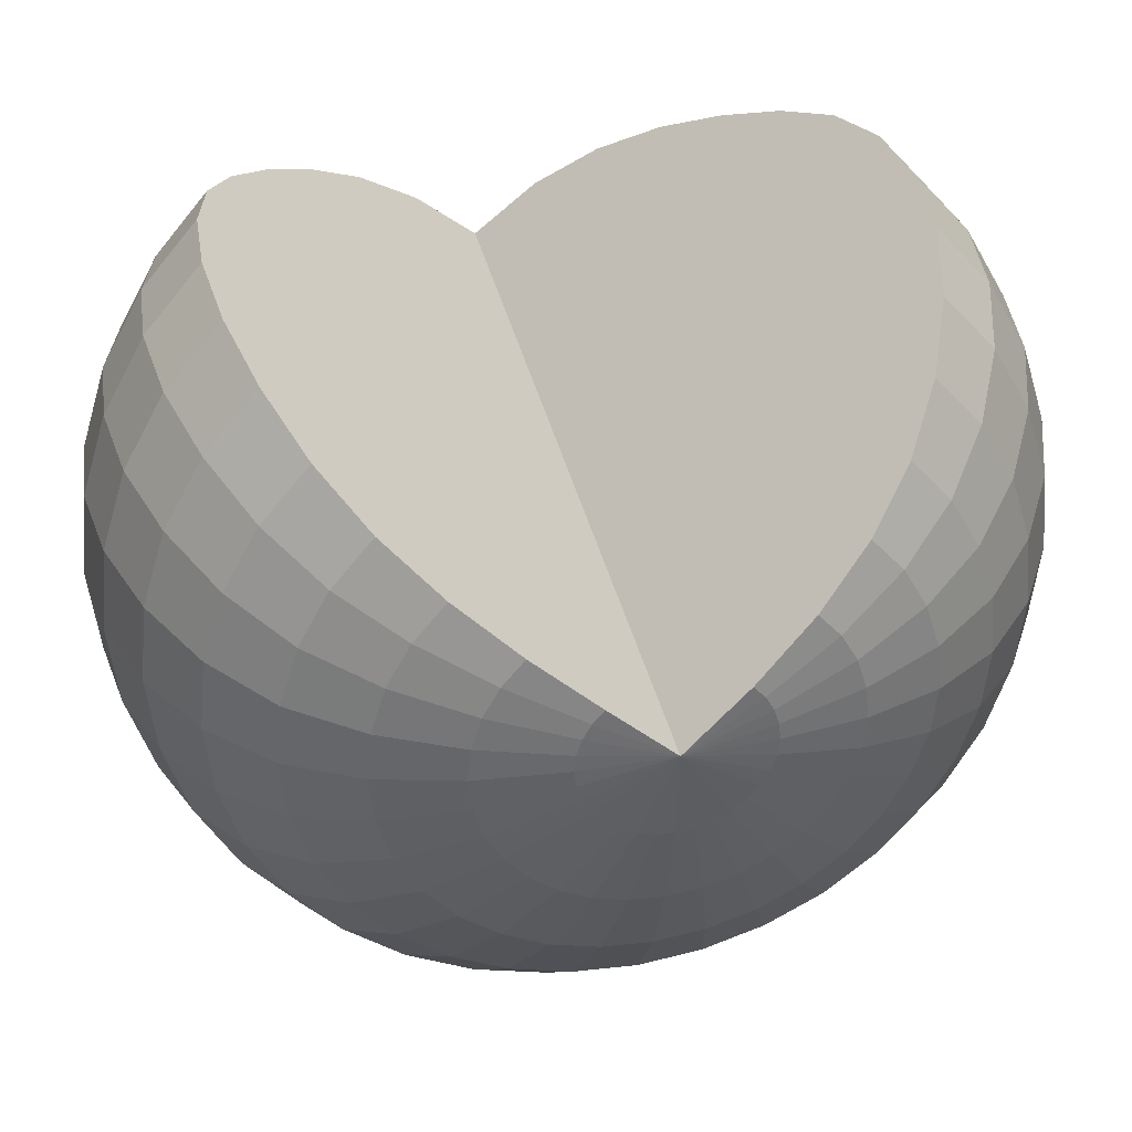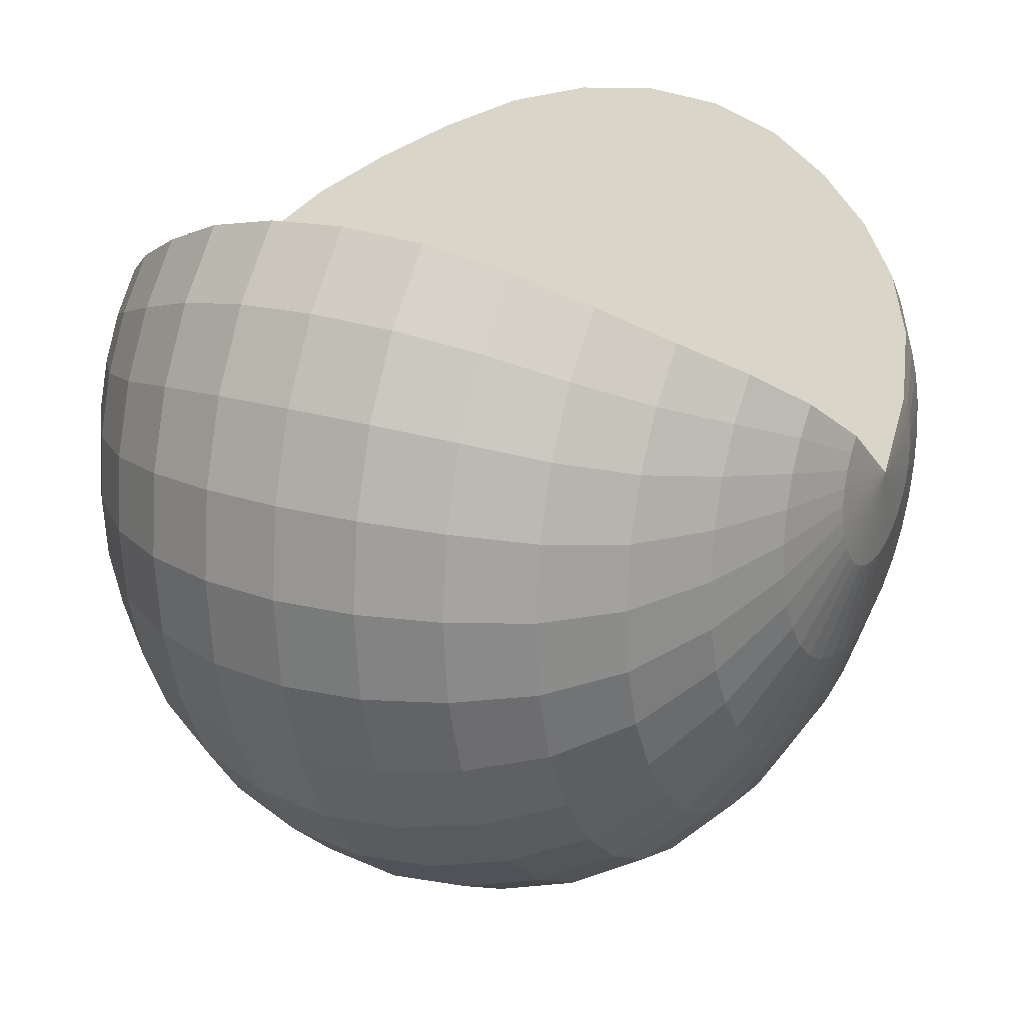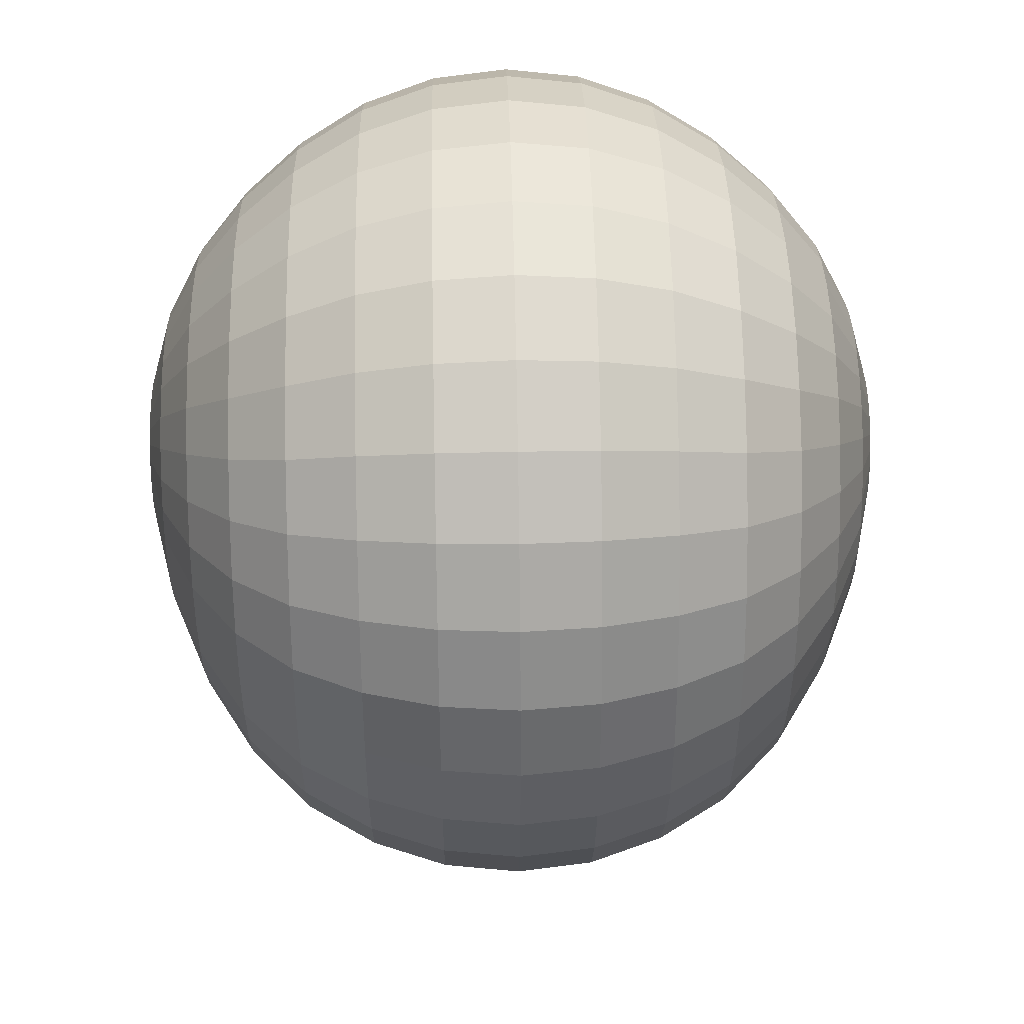
<metadata>
{"format":"obj","ext":"obj","renderer":"f3d","projection":"perspective","resolution":1024,"background":"white","views":[{"elev":38.6,"azim":76.8,"up":"+Y"},{"elev":21.8,"azim":28.7,"up":"+Y"},{"elev":43.2,"azim":-1.3,"up":"+Z"}]}
</metadata>
<code>
o Sphere.001
v 0.936 1.337 -0.1861
v 0.881 1.305 -0.3843
v 0.7917 1.268 -0.567
v 0.6715 1.237 -0.7271
v 0.525 1.228 -0.8585
v 0.358 1.233 -0.9561
v 0.1767 1.236 -1.016
v -0.01189 1.237 -1.037
v -0.2004 1.236 -1.016
v -0.8155 1.268 -0.567
v 0.936 1.297 -0.1821
v 0.881 1.226 -0.3765
v 0.7917 1.153 -0.5557
v 0.6715 1.089 -0.7127
v 0.525 1.054 -0.8416
v 0.358 1.039 -0.9373
v 0.1767 1.03 -0.9963
v -0.01189 1.027 -1.016
v -0.2004 1.03 -0.9963
v -0.3817 1.039 -0.9373
v -0.5488 1.054 -0.8416
v -0.6953 1.089 -0.7127
v -0.8155 1.153 -0.5557
v -0.9048 1.226 -0.3765
v -0.9598 1.297 -0.1821
v 0.936 1.258 -0.1704
v 0.881 1.15 -0.3535
v 0.7917 1.042 -0.5223
v 0.6715 0.9479 -0.6702
v 0.525 0.8863 -0.7916
v 0.358 0.8518 -0.8818
v 0.1767 0.8308 -0.9373
v -0.01189 0.8237 -0.9561
v -0.2004 0.8308 -0.9373
v -0.3817 0.8518 -0.8818
v -0.5488 0.8863 -0.7916
v -0.6953 0.9479 -0.6702
v -0.8155 1.042 -0.5223
v -0.9048 1.15 -0.3535
v -0.9598 1.258 -0.1704
v 0.936 1.222 -0.1513
v 0.881 1.08 -0.3161
v 0.7917 0.9398 -0.468
v 0.6715 0.8176 -0.6012
v 0.525 0.7312 -0.7104
v 0.358 0.6789 -0.7916
v 0.1767 0.6468 -0.8416
v -0.01189 0.636 -0.8585
v -0.2004 0.6468 -0.8416
v -0.3817 0.6789 -0.7916
v -0.5488 0.7312 -0.7104
v -0.6953 0.8176 -0.6012
v -0.8155 0.9398 -0.468
v -0.9048 1.08 -0.3161
v -0.9598 1.222 -0.1513
v 0.936 1.191 -0.1257
v 0.881 1.018 -0.2659
v 0.7917 0.8503 -0.395
v 0.6715 0.7038 -0.5082
v 0.525 0.5954 -0.6012
v 0.358 0.5275 -0.6702
v 0.1767 0.4858 -0.7127
v -0.01189 0.4717 -0.7271
v -0.2004 0.4858 -0.7127
v -0.3817 0.5275 -0.6702
v -0.5488 0.5954 -0.6012
v -0.6953 0.7038 -0.5082
v -0.8155 0.8503 -0.395
v -0.9048 1.018 -0.2659
v -0.9598 1.191 -0.1257
v 0.936 1.166 -0.09448
v 0.881 0.968 -0.2046
v 0.7917 0.7772 -0.3061
v 0.6715 0.6108 -0.395
v 0.525 0.4844 -0.468
v 0.358 0.4038 -0.5223
v 0.1767 0.3543 -0.5557
v -0.01189 0.3376 -0.567
v -0.2004 0.3543 -0.5557
v -0.3817 0.4038 -0.5223
v -0.5488 0.4844 -0.468
v -0.6953 0.6108 -0.395
v -0.8155 0.7772 -0.3061
v -0.9048 0.968 -0.2046
v -0.9598 1.166 -0.09448
v 0.936 1.147 -0.05884
v 0.881 0.9306 -0.1347
v 0.7917 0.7229 -0.2046
v 0.6715 0.5418 -0.2659
v 0.525 0.4024 -0.3161
v 0.358 0.3119 -0.3535
v 0.1767 0.2566 -0.3765
v -0.01189 0.2379 -0.3843
v -0.2004 0.2566 -0.3765
v -0.3817 0.3119 -0.3535
v -0.5488 0.4024 -0.3161
v -0.6953 0.5418 -0.2659
v -0.8155 0.7229 -0.2046
v -0.9048 0.9306 -0.1347
v -0.9598 1.147 -0.05884
v 0.936 1.135 -0.02017
v 0.881 0.9076 -0.05884
v 0.7917 0.6895 -0.09448
v 0.6715 0.4992 -0.1257
v 0.525 0.3524 -0.1513
v 0.358 0.2555 -0.1704
v 0.1767 0.1965 -0.1821
v -0.01189 0.1766 -0.1861
v -0.2004 0.1965 -0.1821
v -0.3817 0.2555 -0.1704
v -0.5488 0.3524 -0.1513
v -0.6953 0.4992 -0.1257
v -0.8155 0.6895 -0.09448
v -0.9048 0.9076 -0.05884
v -0.9598 1.135 -0.02017
v 0.936 1.131 0.02004
v 0.881 0.8998 0.02004
v 0.7917 0.6782 0.02004
v 0.6715 0.4849 0.02004
v 0.525 0.3356 0.02004
v 0.358 0.2366 0.02004
v 0.1767 0.1765 0.02004
v -0.01189 0.1562 0.02004
v -0.2004 0.1765 0.02004
v -0.3817 0.2366 0.02004
v -0.5488 0.3356 0.02004
v -0.6953 0.4849 0.02004
v -0.8155 0.6782 0.02004
v -0.9048 0.8998 0.02004
v -0.9598 1.131 0.02004
v 0.936 1.135 0.06025
v 0.881 0.9076 0.09892
v 0.7917 0.6895 0.1346
v 0.6715 0.4992 0.1658
v 0.525 0.3524 0.1914
v 0.358 0.2555 0.2105
v 0.1767 0.1965 0.2222
v -0.01189 0.1766 0.2262
v -0.2004 0.1965 0.2222
v -0.3817 0.2555 0.2105
v -0.5488 0.3524 0.1914
v -0.6953 0.4992 0.1658
v -0.8155 0.6895 0.1346
v -0.9048 0.9076 0.09892
v -0.9598 1.135 0.06025
v 0.936 1.147 0.09892
v 0.881 0.9306 0.1748
v 0.7917 0.7229 0.2447
v 0.6715 0.5418 0.3059
v 0.525 0.4024 0.3562
v 0.358 0.3119 0.3936
v 0.1767 0.2566 0.4166
v -0.01189 0.2379 0.4244
v -0.2004 0.2566 0.4166
v -0.3817 0.3119 0.3936
v -0.5488 0.4024 0.3562
v -0.6953 0.5418 0.3059
v -0.8155 0.7229 0.2447
v -0.9048 0.9306 0.1748
v -0.9598 1.147 0.09892
v 0.936 1.166 0.1346
v 0.881 0.968 0.2447
v 0.7917 0.7772 0.3462
v 0.6715 0.6108 0.4351
v 0.525 0.4844 0.5081
v 0.358 0.4039 0.5624
v 0.1767 0.3543 0.5958
v -0.01189 0.3376 0.607
v -0.2004 0.3543 0.5958
v -0.3817 0.4039 0.5624
v -0.5488 0.4844 0.5081
v -0.6953 0.6108 0.4351
v -0.8155 0.7772 0.3462
v -0.9048 0.968 0.2447
v -0.9598 1.166 0.1346
v 0.936 1.191 0.1658
v 0.881 1.018 0.3059
v 0.7917 0.8503 0.4351
v 0.6715 0.7038 0.5483
v 0.525 0.5954 0.6412
v 0.358 0.5276 0.7103
v 0.1767 0.4859 0.7528
v -0.01189 0.4718 0.7671
v -0.2004 0.4859 0.7528
v -0.3817 0.5276 0.7103
v -0.5488 0.5954 0.6412
v -0.6953 0.7038 0.5483
v -0.8155 0.8503 0.4351
v -0.9048 1.018 0.3059
v -0.9598 1.191 0.1658
v 0.936 1.222 0.1914
v 0.881 1.08 0.3562
v 0.7917 0.9398 0.5081
v 0.6715 0.8176 0.6412
v 0.525 0.7312 0.7505
v 0.358 0.679 0.8317
v 0.1767 0.6469 0.8817
v -0.01189 0.6361 0.8985
v -0.2004 0.6469 0.8817
v -0.3817 0.679 0.8317
v -0.5488 0.7312 0.7505
v -0.6953 0.8176 0.6412
v -0.8155 0.9398 0.5081
v -0.9048 1.08 0.3562
v -0.9598 1.222 0.1914
v -0.9784 1.351 0.02004
v 0.936 1.258 0.2105
v 0.881 1.15 0.3936
v 0.7917 1.042 0.5624
v 0.6715 0.9479 0.7103
v 0.525 0.8864 0.8317
v 0.358 0.8519 0.9219
v 0.1767 0.8309 0.9774
v -0.01189 0.8239 0.9962
v -0.2004 0.8309 0.9774
v -0.3817 0.8519 0.9219
v -0.5488 0.8864 0.8317
v -0.6953 0.9479 0.7103
v -0.8155 1.042 0.5624
v -0.9048 1.15 0.3936
v -0.9598 1.258 0.2105
v 0.936 1.297 0.2222
v 0.881 1.226 0.4166
v 0.7917 1.153 0.5958
v 0.6715 1.089 0.7528
v 0.525 1.054 0.8817
v 0.358 1.039 0.9774
v 0.1767 1.03 1.036
v -0.01189 1.027 1.056
v -0.2004 1.03 1.036
v -0.3817 1.039 0.9774
v -0.5488 1.054 0.8817
v -0.6953 1.089 0.7528
v -0.8155 1.153 0.5958
v -0.9048 1.226 0.4166
v -0.9598 1.297 0.2222
v 0.936 1.337 0.2262
v 0.881 1.305 0.4244
v 0.7917 1.268 0.607
v 0.6715 1.237 0.7671
v 0.525 1.228 0.8985
v 0.358 1.233 0.9962
v 0.1767 1.236 1.056
v -0.01189 1.237 1.077
v -0.2004 1.236 1.056
v -0.3817 1.233 0.9962
v -0.5488 1.228 0.8985
v -0.6953 1.237 0.7671
v -0.8155 1.268 0.607
v -0.9048 1.305 0.4244
v -0.9598 1.337 0.2262
v 0.936 1.377 0.2222
v 0.881 1.384 0.4166
v 0.7917 1.383 0.5958
v 0.6715 1.384 0.7528
v 0.525 1.401 0.8817
v 0.358 1.425 0.9774
v 0.1767 1.44 1.036
v -0.01189 1.445 1.056
v -0.2004 1.44 1.036
v -0.3817 1.425 0.9774
v -0.5488 1.401 0.8817
v -0.6953 1.384 0.7528
v -0.8155 1.383 0.5958
v -0.9048 1.384 0.4166
v -0.9598 1.377 0.2222
v 0.936 1.416 0.2105
v 0.881 1.46 0.3936
v 0.7917 1.493 0.5624
v 0.6715 1.524 0.7103
v 0.525 1.566 0.8317
v 0.358 1.608 0.9219
v 0.1767 1.635 0.9774
v -0.01189 1.644 0.9962
v -0.2004 1.635 0.9774
v -0.3817 1.608 0.9219
v -0.5488 1.566 0.8317
v -0.6953 1.524 0.7103
v -0.8155 1.493 0.5624
v -0.9048 1.46 0.3936
v -0.9598 1.416 0.2105
v 0.936 1.452 0.1914
v 0.881 1.53 0.3562
v 0.7917 1.595 0.5081
v 0.6715 1.654 0.6412
v 0.525 1.717 0.7505
v 0.358 1.776 0.8317
v 0.1767 1.812 0.8817
v -0.01189 1.825 0.8985
v -0.2004 1.812 0.8817
v -0.3817 1.776 0.8317
v -0.5488 1.717 0.7505
v -0.6953 1.654 0.6412
v -0.8155 1.595 0.5081
v -0.9048 1.53 0.3562
v -0.9598 1.452 0.1914
v 0.9546 1.351 0.02004
v 0.936 1.483 0.1658
v 0.881 1.591 0.3059
v 0.7917 1.683 0.4351
v 0.6715 1.766 0.5483
v 0.525 1.848 0.6412
v 0.358 1.921 0.7103
v 0.1767 1.966 0.7528
v -0.01189 1.981 0.7671
v -0.2004 1.966 0.7528
v -0.3817 1.921 0.7103
v -0.5488 1.848 0.6412
v -0.6953 1.766 0.5483
v -0.8155 1.683 0.4351
v -0.9048 1.591 0.3059
v -0.9598 1.483 0.1658
v 0.936 1.483 -0.1257
v 0.881 1.591 -0.2659
v 0.7917 1.683 -0.395
v 0.6715 1.766 -0.5082
v 0.525 1.848 -0.6012
v 0.358 1.921 -0.6702
v 0.1767 1.966 -0.7127
v -0.01189 1.981 -0.7271
v -0.2004 1.966 -0.7127
v -0.3817 1.921 -0.6702
v -0.5488 1.848 -0.6012
v -0.6953 1.766 -0.5082
v -0.8155 1.683 -0.395
v -0.9048 1.591 -0.2659
v -0.9598 1.483 -0.1257
v 0.936 1.452 -0.1513
v 0.881 1.53 -0.3161
v 0.7917 1.595 -0.468
v 0.6715 1.654 -0.6012
v 0.525 1.717 -0.7104
v 0.358 1.776 -0.7916
v 0.1767 1.812 -0.8416
v -0.01189 1.824 -0.8585
v -0.2004 1.812 -0.8416
v -0.3817 1.776 -0.7916
v -0.5488 1.717 -0.7104
v -0.6953 1.654 -0.6012
v -0.8155 1.595 -0.468
v -0.9048 1.53 -0.3161
v -0.9598 1.452 -0.1513
v 0.936 1.416 -0.1704
v 0.881 1.46 -0.3535
v 0.7917 1.493 -0.5223
v 0.6715 1.524 -0.6702
v 0.525 1.566 -0.7916
v 0.358 1.608 -0.8818
v 0.1767 1.635 -0.9373
v -0.01189 1.643 -0.9561
v -0.2004 1.635 -0.9373
v -0.3817 1.608 -0.8818
v -0.5488 1.566 -0.7916
v -0.6953 1.524 -0.6702
v -0.8155 1.493 -0.5223
v -0.9048 1.46 -0.3535
v -0.9598 1.416 -0.1704
v 0.936 1.377 -0.1821
v 0.881 1.384 -0.3765
v 0.7917 1.383 -0.5557
v 0.6715 1.384 -0.7127
v 0.525 1.401 -0.8416
v 0.358 1.425 -0.9373
v 0.1767 1.44 -0.9963
v -0.01189 1.445 -1.016
v -0.2004 1.44 -0.9963
v -0.3817 1.425 -0.9373
v -0.5488 1.401 -0.8416
v -0.6953 1.384 -0.7127
v -0.8155 1.383 -0.5557
v -0.9048 1.384 -0.3765
v -0.9598 1.377 -0.1821
v -0.3817 1.233 -0.9561
v -0.5488 1.228 -0.8585
v -0.6953 1.237 -0.7271
v -0.9048 1.305 -0.3843
v -0.9598 1.337 -0.1861
f 7 6 16 17
f 377 376 24 25
f 8 7 17 18
f 1 297 11
f 206 377 25
f 9 8 18 19
f 2 1 11 12
f 373 9 19 20
f 3 2 12 13
f 374 373 20 21
f 4 3 13 14
f 375 374 21 22
f 5 4 14 15
f 10 375 22 23
f 6 5 15 16
f 376 10 23 24
f 23 22 37 38
f 16 15 30 31
f 24 23 38 39
f 17 16 31 32
f 25 24 39 40
f 18 17 32 33
f 11 297 26
f 206 25 40
f 19 18 33 34
f 12 11 26 27
f 20 19 34 35
f 13 12 27 28
f 21 20 35 36
f 14 13 28 29
f 22 21 36 37
f 15 14 29 30
f 35 34 49 50
f 28 27 42 43
f 36 35 50 51
f 29 28 43 44
f 37 36 51 52
f 30 29 44 45
f 38 37 52 53
f 31 30 45 46
f 39 38 53 54
f 32 31 46 47
f 40 39 54 55
f 33 32 47 48
f 26 297 41
f 206 40 55
f 34 33 48 49
f 27 26 41 42
f 54 53 68 69
f 47 46 61 62
f 55 54 69 70
f 48 47 62 63
f 41 297 56
f 206 55 70
f 49 48 63 64
f 42 41 56 57
f 50 49 64 65
f 43 42 57 58
f 51 50 65 66
f 44 43 58 59
f 52 51 66 67
f 45 44 59 60
f 53 52 67 68
f 46 45 60 61
f 58 57 72 73
f 66 65 80 81
f 59 58 73 74
f 67 66 81 82
f 60 59 74 75
f 68 67 82 83
f 61 60 75 76
f 69 68 83 84
f 62 61 76 77
f 70 69 84 85
f 63 62 77 78
f 56 297 71
f 206 70 85
f 64 63 78 79
f 57 56 71 72
f 65 64 79 80
f 77 76 91 92
f 85 84 99 100
f 78 77 92 93
f 71 297 86
f 206 85 100
f 79 78 93 94
f 72 71 86 87
f 80 79 94 95
f 73 72 87 88
f 81 80 95 96
f 74 73 88 89
f 82 81 96 97
f 75 74 89 90
f 83 82 97 98
f 76 75 90 91
f 84 83 98 99
f 96 95 110 111
f 89 88 103 104
f 97 96 111 112
f 90 89 104 105
f 98 97 112 113
f 91 90 105 106
f 99 98 113 114
f 92 91 106 107
f 100 99 114 115
f 93 92 107 108
f 86 297 101
f 206 100 115
f 94 93 108 109
f 87 86 101 102
f 95 94 109 110
f 88 87 102 103
f 115 114 129 130
f 108 107 122 123
f 101 297 116
f 206 115 130
f 109 108 123 124
f 102 101 116 117
f 110 109 124 125
f 103 102 117 118
f 111 110 125 126
f 104 103 118 119
f 112 111 126 127
f 105 104 119 120
f 113 112 127 128
f 106 105 120 121
f 114 113 128 129
f 107 106 121 122
f 119 118 133 134
f 127 126 141 142
f 120 119 134 135
f 128 127 142 143
f 121 120 135 136
f 129 128 143 144
f 122 121 136 137
f 130 129 144 145
f 123 122 137 138
f 116 297 131
f 206 130 145
f 124 123 138 139
f 117 116 131 132
f 125 124 139 140
f 118 117 132 133
f 126 125 140 141
f 138 137 152 153
f 131 297 146
f 206 145 160
f 139 138 153 154
f 132 131 146 147
f 140 139 154 155
f 133 132 147 148
f 141 140 155 156
f 134 133 148 149
f 142 141 156 157
f 135 134 149 150
f 143 142 157 158
f 136 135 150 151
f 144 143 158 159
f 137 136 151 152
f 145 144 159 160
f 157 156 171 172
f 150 149 164 165
f 158 157 172 173
f 151 150 165 166
f 159 158 173 174
f 152 151 166 167
f 160 159 174 175
f 153 152 167 168
f 146 297 161
f 206 160 175
f 154 153 168 169
f 147 146 161 162
f 155 154 169 170
f 148 147 162 163
f 156 155 170 171
f 149 148 163 164
f 206 175 190
f 169 168 183 184
f 162 161 176 177
f 170 169 184 185
f 163 162 177 178
f 171 170 185 186
f 164 163 178 179
f 172 171 186 187
f 165 164 179 180
f 173 172 187 188
f 166 165 180 181
f 174 173 188 189
f 167 166 181 182
f 175 174 189 190
f 168 167 182 183
f 161 297 176
f 188 187 202 203
f 181 180 195 196
f 189 188 203 204
f 182 181 196 197
f 190 189 204 205
f 183 182 197 198
f 176 297 191
f 206 190 205
f 184 183 198 199
f 177 176 191 192
f 185 184 199 200
f 178 177 192 193
f 186 185 200 201
f 179 178 193 194
f 187 186 201 202
f 180 179 194 195
f 192 191 207 208
f 200 199 215 216
f 193 192 208 209
f 201 200 216 217
f 194 193 209 210
f 202 201 217 218
f 195 194 210 211
f 203 202 218 219
f 196 195 211 212
f 204 203 219 220
f 197 196 212 213
f 205 204 220 221
f 198 197 213 214
f 191 297 207
f 206 205 221
f 199 198 214 215
f 212 211 226 227
f 220 219 234 235
f 213 212 227 228
f 221 220 235 236
f 214 213 228 229
f 207 297 222
f 206 221 236
f 215 214 229 230
f 208 207 222 223
f 216 215 230 231
f 209 208 223 224
f 217 216 231 232
f 210 209 224 225
f 218 217 232 233
f 211 210 225 226
f 219 218 233 234
f 231 230 245 246
f 224 223 238 239
f 232 231 246 247
f 225 224 239 240
f 233 232 247 248
f 226 225 240 241
f 234 233 248 249
f 227 226 241 242
f 235 234 249 250
f 228 227 242 243
f 236 235 250 251
f 229 228 243 244
f 222 297 237
f 206 236 251
f 230 229 244 245
f 223 222 237 238
f 250 249 264 265
f 243 242 257 258
f 251 250 265 266
f 244 243 258 259
f 237 297 252
f 206 251 266
f 245 244 259 260
f 238 237 252 253
f 246 245 260 261
f 239 238 253 254
f 247 246 261 262
f 240 239 254 255
f 248 247 262 263
f 241 240 255 256
f 249 248 263 264
f 242 241 256 257
f 254 253 268 269
f 262 261 276 277
f 255 254 269 270
f 263 262 277 278
f 256 255 270 271
f 264 263 278 279
f 257 256 271 272
f 265 264 279 280
f 258 257 272 273
f 266 265 280 281
f 259 258 273 274
f 252 297 267
f 206 266 281
f 260 259 274 275
f 253 252 267 268
f 261 260 275 276
f 273 272 287 288
f 281 280 295 296
f 274 273 288 289
f 267 297 282
f 206 281 296
f 275 274 289 290
f 268 267 282 283
f 276 275 290 291
f 269 268 283 284
f 277 276 291 292
f 270 269 284 285
f 278 277 292 293
f 271 270 285 286
f 279 278 293 294
f 272 271 286 287
f 280 279 294 295
f 292 291 307 308
f 285 284 300 301
f 293 292 308 309
f 286 285 301 302
f 294 293 309 310
f 287 286 302 303
f 295 294 310 311
f 288 287 303 304
f 296 295 311 312
f 289 288 304 305
f 282 297 298
f 206 296 312
f 290 289 305 306
f 283 282 298 299
f 291 290 306 307
f 284 283 299 300
f 322 321 336 337
f 315 314 329 330
f 323 322 337 338
f 316 315 330 331
f 324 323 338 339
f 317 316 331 332
f 325 324 339 340
f 318 317 332 333
f 326 325 340 341
f 319 318 333 334
f 327 326 341 342
f 320 319 334 335
f 313 297 328
f 206 327 342
f 321 320 335 336
f 314 313 328 329
f 341 340 355 356
f 334 333 348 349
f 342 341 356 357
f 335 334 349 350
f 328 297 343
f 206 342 357
f 336 335 350 351
f 329 328 343 344
f 337 336 351 352
f 330 329 344 345
f 338 337 352 353
f 331 330 345 346
f 339 338 353 354
f 332 331 346 347
f 340 339 354 355
f 333 332 347 348
f 353 352 367 368
f 346 345 360 361
f 354 353 368 369
f 347 346 361 362
f 355 354 369 370
f 348 347 362 363
f 356 355 370 371
f 349 348 363 364
f 357 356 371 372
f 350 349 364 365
f 343 297 358
f 206 357 372
f 351 350 365 366
f 344 343 358 359
f 352 351 366 367
f 345 344 359 360
f 372 371 376 377
f 365 364 7 8
f 358 297 1
f 206 372 377
f 366 365 8 9
f 359 358 1 2
f 367 366 9 373
f 360 359 2 3
f 368 367 373 374
f 361 360 3 4
f 369 368 374 375
f 362 361 4 5
f 370 369 375 10
f 363 362 5 6
f 371 370 10 376
f 364 363 6 7
f 297 206 312 311 310 309 308 307 306 305 304 303 302 301 300 299 298
f 313 314 315 316 317 318 319 320 321 322 323 324 325 326 327 206 297

</code>
